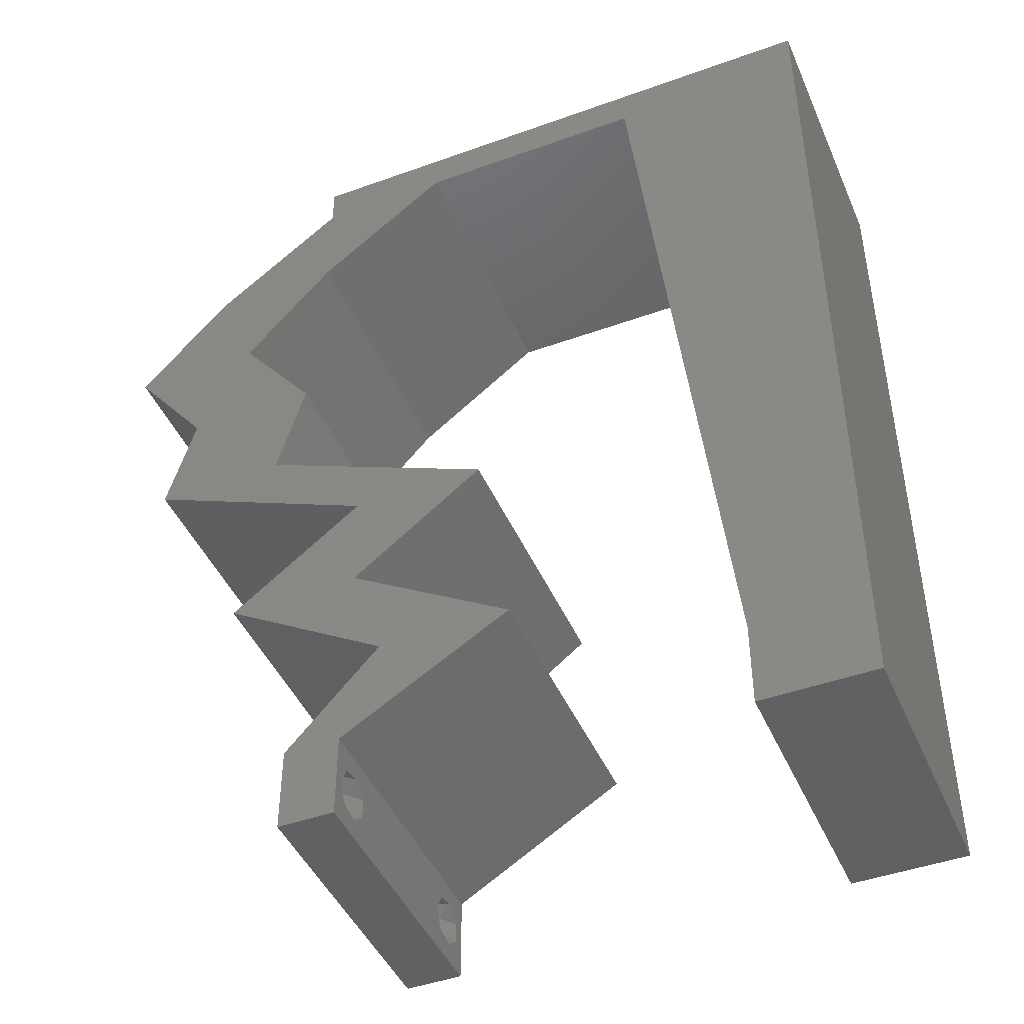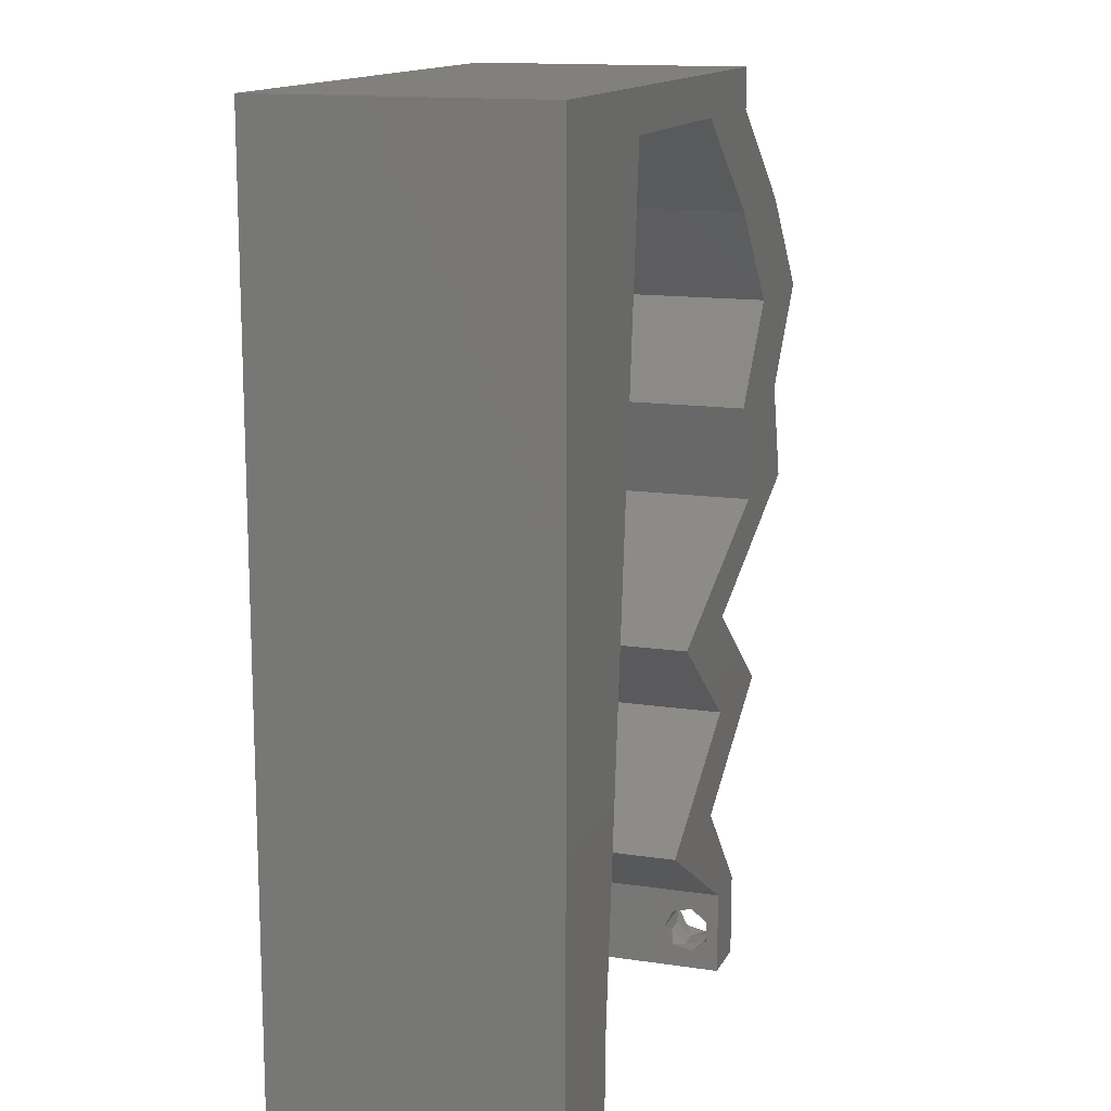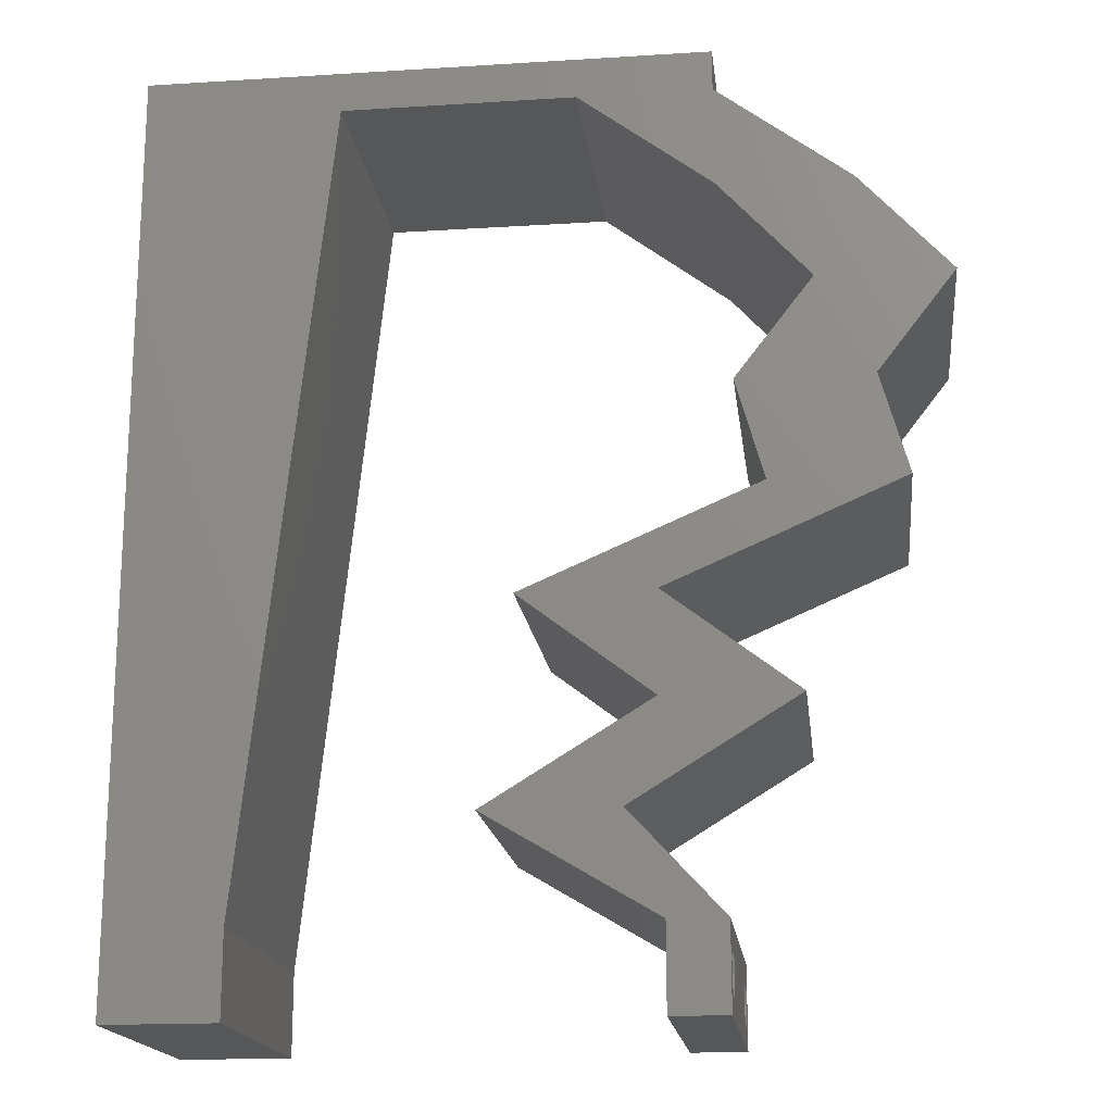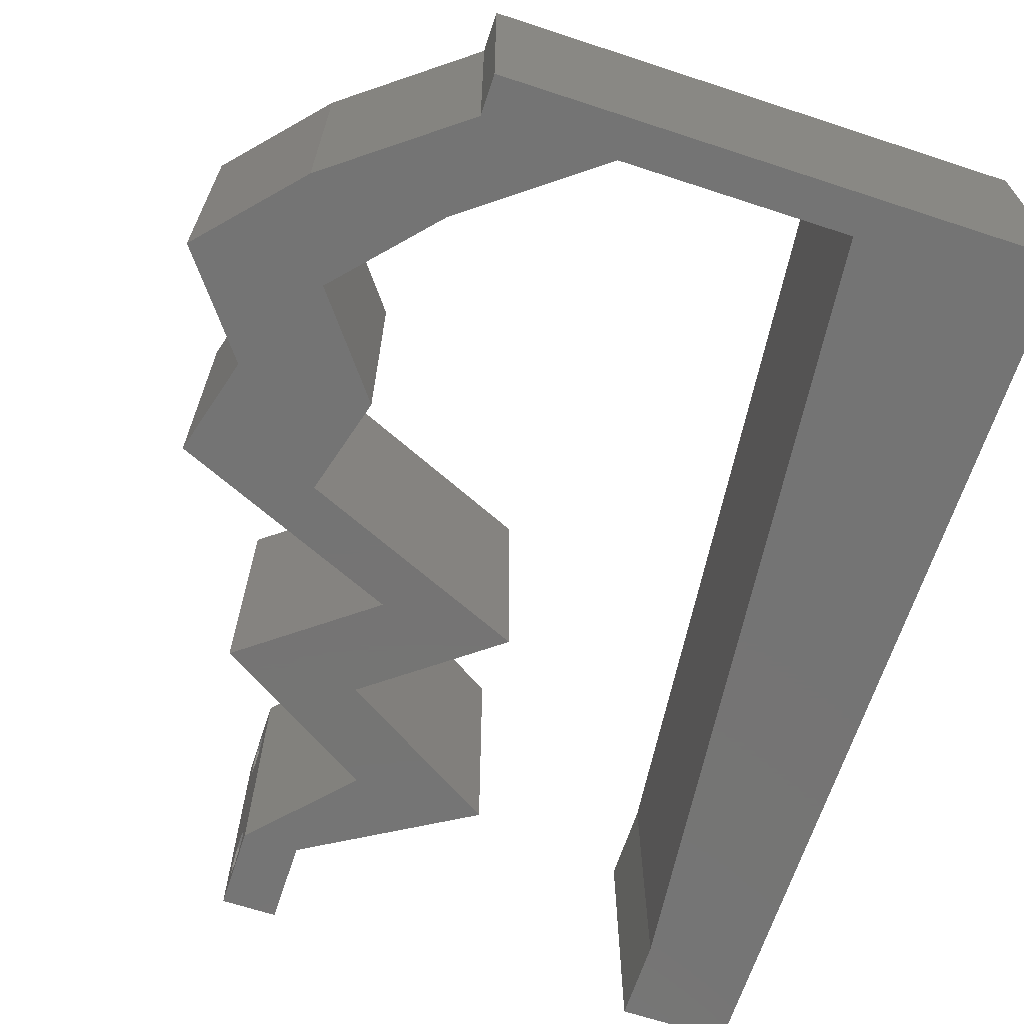
<metadata>
{"format":"stl","ext":"stl","renderer":"f3d","projection":"perspective","resolution":1024,"background":"white","views":[{"elev":-45.0,"azim":-157.3,"up":"+Y"},{"elev":13.9,"azim":-71.5,"up":"+Y"},{"elev":-17.7,"azim":7.0,"up":"+Y"},{"elev":-66.7,"azim":161.8,"up":"+Z"}]}
</metadata>
<code>
# stl→obj: 260 verts, 524 faces
v 0.04 0 0.01
v 0.04 -0.006 0.01
v 0.04 -0.002262 0.003932
v 0.04 -0.003 0.0159
v 0.04 -0.001671 0.00134
v 0.04 0 0
v 0.04 -0.001343 0.002778
v 0.04 -0.004657 0.002778
v 0.04 -0.006 0
v 0.04 -0.004329 0.00134
v 0.04 -0.003 0.0007
v 0.04 0 0.02
v 0.04 -0.002262 0.01913
v 0.04 -0.001343 0.01798
v 0.04 -0.004657 0.01798
v 0.04 -0.003738 0.01913
v 0.04 -0.006 0.02
v 0.04 -0.001671 0.01654
v 0.04 -0.004329 0.01654
v 0.04 -0.003738 0.003932
v 0.036 -0.006 0.01
v 0.036 0 0.01
v 0.036 -0.002262 0.003932
v 0.036 -0.003 0.0159
v 0.036 -0.001343 0.002778
v 0.036 0 0
v 0.036 -0.001671 0.00134
v 0.036 -0.004657 0.002778
v 0.036 -0.004329 0.00134
v 0.036 -0.006 0
v 0.036 -0.003 0.0007
v 0.036 0 0.02
v 0.036 -0.001343 0.01798
v 0.036 -0.002262 0.01913
v 0.036 -0.006 0.02
v 0.036 -0.003738 0.01913
v 0.036 -0.004657 0.01798
v 0.036 -0.001671 0.01654
v 0.036 -0.004329 0.01654
v 0.036 -0.003738 0.003932
v 0.02984 0.0107 0.02
v 0.03 0.003568 0.02
v 0.03344 0.007136 0.02
v 0.0128 0.04567 0.02
v 0.014 0.05709 0.02
v 0.009602 0.05525 0.02
v 0 0.048 0.02
v 0 0.036 0.02
v 0 -0.006 0.02
v 0.008 -0.006 0.02
v 0.004 -0.003 0.02
v 0.008 0 0.02
v 0 0 0.02
v 0.0116 0.03425 0.02
v 0.04001 0.04995 0.02
v 0.04648 0.04282 0.02
v 0.04945 0.04995 0.02
v 0.04095 0.03568 0.02
v 0.04295 0.02855 0.02
v 0.04689 0.03088 0.02
v 0.05039 0.03568 0.02
v 0.0043 0.005855 0.02
v 0.01 0.06 0.02
v 0 0.06 0.02
v 0.005 0.054 0.02
v 0.05592 0.04282 0.02
v 0 0.024 0.02
v 0 0.012 0.02
v 0.004975 0.01763 0.02
v 0.0092 0.01142 0.02
v 0.0104 0.02284 0.02
v 0.005834 0.02909 0.02
v 0.05239 0.02855 0.02
v 0.038 -0.003 0.02
v 0.03056 0.05709 0.02
v 0.04 0.05709 0.02
v 0.04 0.06 0.02
v 0.03 0.06 0.02
v 0.04409 0.02498 0.02
v 0.04512 0.01427 0.02
v 0.03579 0.02141 0.02
v 0.03568 0.01427 0.02
v 0.02635 0.02141 0.02
v 0.03465 0.02498 0.02
v 0.03928 0.0107 0.02
v 0.024 0.007136 0.02
v 0.02228 0.05709 0.02
v 0.02 0.06 0.02
v 0 -0.006 0.01
v 0 -0.003 0.015
v 0 0 0.01
v 0 -0.006 0
v 0 -0.003 0.005
v 0 0 0
v 0.004 -0.006 0.015
v 0.008 -0.006 0.01
v 0.004 -0.006 0.005
v 0.008 -0.006 0
v 0 0.009 0.0114
v 0 0.06 0
v 0 0.051 0.0086
v 0 0.06 0.01
v 0 0.048 0
v 0 0.0415 0.009767
v 0 0.03 0.01
v 0 0.036 0
v 0 0.024 0
v 0 0.0185 0.01023
v 0 0.012 0
v 0 0.005337 0.005128
v 0 0.05466 0.01487
v 0.02984 0.0107 0
v 0.03344 0.007136 0
v 0.03 0.003568 0
v 0.0128 0.04567 0
v 0.009602 0.05525 0
v 0.014 0.05709 0
v 0.004 -0.003 0
v 0.008 0 0
v 0.0116 0.03425 0
v 0.04001 0.04995 0
v 0.04945 0.04995 0
v 0.04648 0.04282 0
v 0.04095 0.03568 0
v 0.04689 0.03088 0
v 0.04295 0.02855 0
v 0.05039 0.03568 0
v 0.0043 0.005855 0
v 0.01 0.06 0
v 0.005 0.054 0
v 0.05592 0.04282 0
v 0.004975 0.01763 0
v 0.0092 0.01142 0
v 0.0104 0.02284 0
v 0.005834 0.02909 0
v 0.05239 0.02855 0
v 0.038 -0.003 0
v 0.04 0.05709 0
v 0.03056 0.05709 0
v 0.04 0.06 0
v 0.03 0.06 0
v 0.04409 0.02498 0
v 0.04512 0.01427 0
v 0.03568 0.01427 0
v 0.03579 0.02141 0
v 0.02635 0.02141 0
v 0.03465 0.02498 0
v 0.03928 0.0107 0
v 0.024 0.007136 0
v 0.02228 0.05709 0
v 0.02 0.06 0
v 0.008 0 0.01
v 0.008 -0.003 0.015
v 0.008 -0.003 0.005
v 0.015 0.06 0.01134
v 0.025 0.06 0.008977
v 0.006575 0.06 0.007337
v 0.03344 0.06 0.01273
v 0.04 0.06 0.01
v 0.03407 0.06 0.005945
v 0.005798 0.06 0.01422
v 0.04 0.05709 0.01
v 0.04472 0.05352 0.00602
v 0.04472 0.05352 0.01408
v 0.04945 0.04995 0.01
v 0.05268 0.04639 0.015
v 0.05592 0.04282 0.01
v 0.05268 0.04639 0.005
v 0.05315 0.03925 0.015
v 0.05039 0.03568 0.01
v 0.05315 0.03925 0.005
v 0.05139 0.03211 0.015
v 0.05239 0.02855 0.01
v 0.05139 0.03211 0.005
v 0.04546 0.02557 0.00773
v 0.03579 0.02141 0.01
v 0.04153 0.02388 0.01343
v 0.04009 0.02326 0.005235
v 0.04717 0.0263 0.01423
v 0.04045 0.01784 0.005916
v 0.04045 0.01784 0.01398
v 0.04512 0.01427 0.01
v 0.0373 0.009497 0.004921
v 0.03344 0.007136 0.01
v 0.04104 0.01178 0.00485
v 0.03753 0.009634 0.0148
v 0.04126 0.01192 0.01476
v 0.03932 0.01073 0.009757
v 0.03672 0.003568 0.015
v 0.03672 0.003568 0.005
v 0.03203 0.002361 0.00491
v 0.02819 0.004643 0.004829
v 0.024 0.007136 0.01
v 0.0318 0.002498 0.01477
v 0.02796 0.004781 0.01472
v 0.02996 0.003592 0.009723
v 0.03159 0.01177 0.00485
v 0.03568 0.01427 0.01
v 0.02785 0.009486 0.004921
v 0.03159 0.01178 0.0148
v 0.02786 0.009491 0.01476
v 0.0298 0.01068 0.009757
v 0.03102 0.01784 0.005916
v 0.03102 0.01784 0.01398
v 0.02635 0.02141 0.01
v 0.03472 0.02501 0.00681
v 0.04295 0.02855 0.01
v 0.03203 0.02385 0.01383
v 0.03773 0.0263 0.01423
v 0.04095 0.03568 0.01
v 0.04195 0.03211 0.015
v 0.04195 0.03211 0.005
v 0.04372 0.03925 0.015
v 0.04648 0.04282 0.01
v 0.04372 0.03925 0.005
v 0.04325 0.04639 0.015
v 0.04001 0.04995 0.01
v 0.04325 0.04639 0.005
v 0.03529 0.05352 0.00602
v 0.03529 0.05352 0.01408
v 0.03056 0.05709 0.01
v 0.02163 0.05709 0.007893
v 0.014 0.05709 0.01
v 0.02482 0.05709 0.01426
v 0.01932 0.05709 0.01434
v 0.0131 0.04852 0.008302
v 0.008901 0.008569 0.008302
v 0.00985 0.0176 0.009714
v 0.011 0.02855 0.009982
v 0.01215 0.03949 0.009714
v 0.008571 0.005431 0.015
v 0.0375 -0.003738 0.01607
v 0.03727 -0.002262 0.01607
v 0.03871 -0.002229 0.01608
v 0.03888 -0.003738 0.01607
v 0.03873 -0.003 0.0193
v 0.03727 -0.001671 0.01866
v 0.03875 -0.001671 0.01866
v 0.03727 -0.004329 0.01866
v 0.03875 -0.004329 0.01866
v 0.03725 -0.003 0.0193
v 0.03873 -0.001343 0.01722
v 0.03725 -0.001343 0.01722
v 0.03873 -0.004657 0.01722
v 0.03725 -0.004657 0.01722
v 0.0375 -0.003738 0.0008684
v 0.0385 -0.002262 0.0008684
v 0.03888 -0.003738 0.0008684
v 0.03712 -0.002262 0.0008684
v 0.03727 -0.004329 0.00346
v 0.03873 -0.003 0.0041
v 0.03875 -0.004329 0.00346
v 0.03727 -0.001671 0.00346
v 0.03875 -0.001671 0.00346
v 0.03725 -0.003 0.0041
v 0.03873 -0.004657 0.002022
v 0.03725 -0.004657 0.002022
v 0.03798 -0.00134 0.002033
v 0.03687 -0.001344 0.002017
v 0.03914 -0.001343 0.00202
f 1 2 3
f 1 4 2
f 5 6 7
f 8 9 10
f 10 9 11
f 11 6 5
f 12 13 14
f 15 16 17
f 12 17 13
f 13 17 16
f 9 6 11
f 7 6 1
f 1 12 18
f 18 12 14
f 2 19 17
f 19 15 17
f 2 9 8
f 18 4 1
f 4 19 2
f 7 1 3
f 20 2 8
f 3 2 20
f 21 22 23
f 24 22 21
f 25 26 27
f 28 29 30
f 30 29 31
f 27 26 31
f 32 33 34
f 35 36 37
f 34 35 32
f 36 35 34
f 32 38 33
f 26 30 31
f 25 22 26
f 35 39 21
f 37 39 35
f 22 38 32
f 30 21 28
f 21 39 24
f 24 38 22
f 28 21 40
f 40 21 23
f 23 22 25
f 41 42 43
f 44 45 46
f 47 48 44
f 49 50 51
f 52 53 51
f 44 48 54
f 55 56 57
f 58 59 60
f 56 58 61
f 61 58 60
f 53 52 62
f 63 64 65
f 57 56 66
f 66 56 61
f 65 44 46
f 67 68 69
f 47 44 65
f 63 65 46
f 64 47 65
f 70 71 69
f 70 68 62
f 48 67 72
f 73 61 60
f 71 54 72
f 35 17 74
f 50 52 51
f 53 49 51
f 54 48 72
f 71 67 69
f 68 70 69
f 67 71 72
f 12 32 74
f 45 63 46
f 68 53 62
f 17 12 74
f 32 35 74
f 52 70 62
f 75 76 77
f 78 75 77
f 76 55 57
f 75 55 76
f 79 73 60
f 80 81 82
f 81 83 82
f 84 83 81
f 79 84 81
f 85 80 82
f 12 43 32
f 43 42 32
f 43 85 82
f 41 43 82
f 42 41 86
f 79 59 84
f 59 79 60
f 75 78 87
f 45 88 63
f 88 45 87
f 78 88 87
f 89 90 91
f 53 90 49
f 92 93 94
f 91 93 89
f 49 90 89
f 91 90 53
f 89 93 92
f 94 93 91
f 50 95 96
f 89 95 49
f 92 97 89
f 96 97 98
f 49 95 50
f 96 95 89
f 98 97 92
f 89 97 96
f 53 99 91
f 100 101 102
f 103 101 100
f 68 99 53
f 104 105 48
f 106 105 104
f 106 104 103
f 48 105 67
f 107 105 106
f 108 105 107
f 67 108 68
f 47 104 48
f 109 108 107
f 67 105 108
f 94 110 109
f 64 111 47
f 47 101 104
f 109 99 108
f 109 110 99
f 47 111 101
f 108 99 68
f 104 101 103
f 102 111 64
f 91 110 94
f 99 110 91
f 101 111 102
f 112 113 114
f 115 116 117
f 106 103 115
f 92 118 98
f 119 118 94
f 115 120 106
f 121 122 123
f 124 125 126
f 123 127 124
f 127 125 124
f 94 128 119
f 129 130 100
f 122 131 123
f 131 127 123
f 130 116 115
f 107 132 109
f 103 130 115
f 129 116 130
f 100 130 103
f 133 132 134
f 133 128 109
f 106 135 107
f 136 125 127
f 134 135 120
f 30 137 9
f 94 118 92
f 98 118 119
f 120 135 106
f 134 132 107
f 109 132 133
f 107 135 134
f 6 137 26
f 117 116 129
f 109 128 94
f 121 138 122
f 9 137 6
f 26 137 30
f 119 128 133
f 139 140 138
f 141 140 139
f 139 138 121
f 142 125 136
f 143 144 145
f 145 144 146
f 147 145 146
f 142 145 147
f 148 144 143
f 6 26 113
f 113 26 114
f 113 144 148
f 112 144 113
f 114 149 112
f 126 142 147
f 126 125 142
f 139 150 141
f 117 129 151
f 117 151 150
f 150 151 141
f 152 153 96
f 50 153 52
f 119 154 98
f 96 154 152
f 52 153 152
f 96 153 50
f 98 154 96
f 152 154 119
f 129 155 151
f 78 156 88
f 155 156 151
f 88 156 155
f 129 157 155
f 78 158 156
f 151 156 141
f 88 155 63
f 100 157 129
f 102 157 100
f 77 158 78
f 159 158 77
f 156 160 141
f 155 161 63
f 158 160 156
f 157 161 155
f 141 160 140
f 140 160 159
f 64 161 102
f 63 161 64
f 102 161 157
f 159 160 158
f 159 77 76
f 162 159 76
f 138 140 159
f 138 159 162
f 138 163 122
f 57 164 76
f 76 164 162
f 165 164 57
f 162 164 163
f 163 164 165
f 162 163 138
f 122 163 165
f 57 166 165
f 167 166 66
f 165 168 122
f 131 168 167
f 66 166 57
f 167 168 165
f 165 166 167
f 122 168 131
f 66 169 167
f 170 169 61
f 167 171 131
f 127 171 170
f 61 169 66
f 167 169 170
f 131 171 127
f 170 171 167
f 61 172 170
f 173 172 73
f 136 174 173
f 170 174 127
f 170 172 173
f 73 172 61
f 127 174 136
f 173 174 170
f 136 175 142
f 173 175 136
f 176 177 81
f 81 177 79
f 145 178 176
f 73 179 173
f 142 178 145
f 79 179 73
f 177 178 175
f 176 178 177
f 179 177 175
f 179 175 173
f 175 178 142
f 79 177 179
f 145 180 143
f 80 181 81
f 81 181 176
f 182 181 80
f 182 180 181
f 181 180 176
f 176 180 145
f 143 180 182
f 113 183 184
f 182 185 143
f 184 186 43
f 80 187 182
f 43 186 85
f 85 187 80
f 143 185 148
f 148 183 113
f 186 187 85
f 185 183 148
f 186 188 187
f 187 188 182
f 184 188 186
f 188 183 185
f 184 183 188
f 188 185 182
f 43 189 184
f 1 189 12
f 184 190 113
f 6 190 1
f 12 189 43
f 184 189 1
f 113 190 6
f 1 190 184
f 2 17 35
f 21 2 35
f 30 9 2
f 30 2 21
f 22 191 26
f 149 192 193
f 32 194 22
f 193 195 86
f 42 194 32
f 86 195 42
f 114 192 149
f 26 191 114
f 42 195 194
f 195 196 194
f 114 191 192
f 194 196 22
f 193 196 195
f 192 191 196
f 193 192 196
f 196 191 22
f 144 197 198
f 193 199 149
f 198 200 82
f 86 201 193
f 41 201 86
f 82 200 41
f 112 197 144
f 149 199 112
f 200 201 41
f 112 199 197
f 200 202 201
f 198 202 200
f 201 202 193
f 197 199 202
f 202 199 193
f 198 197 202
f 144 203 146
f 83 204 82
f 82 204 198
f 205 204 83
f 205 203 204
f 204 203 198
f 198 203 144
f 146 203 205
f 205 206 146
f 147 206 126
f 126 206 207
f 205 208 206
f 83 208 205
f 84 208 83
f 207 209 59
f 59 209 84
f 206 208 209
f 207 206 209
f 209 208 84
f 146 206 147
f 210 211 58
f 59 211 207
f 207 212 126
f 124 212 210
f 58 211 59
f 207 211 210
f 126 212 124
f 210 212 207
f 58 213 210
f 214 213 56
f 210 215 124
f 123 215 214
f 56 213 58
f 210 213 214
f 124 215 123
f 214 215 210
f 56 216 214
f 217 216 55
f 214 218 123
f 121 218 217
f 55 216 56
f 217 218 214
f 214 216 217
f 123 218 121
f 121 219 139
f 75 220 55
f 55 220 217
f 221 220 75
f 219 220 221
f 217 220 219
f 217 219 121
f 139 219 221
f 139 222 150
f 221 222 139
f 150 222 117
f 117 222 223
f 75 224 221
f 223 225 45
f 87 224 75
f 221 224 222
f 45 225 87
f 223 222 225
f 222 224 225
f 225 224 87
f 44 226 45
f 119 227 152
f 223 226 117
f 133 227 119
f 117 226 115
f 134 228 133
f 71 229 54
f 115 230 120
f 229 230 54
f 71 228 229
f 229 228 134
f 120 230 229
f 54 230 44
f 120 229 134
f 70 228 71
f 70 231 227
f 230 226 44
f 70 227 228
f 52 231 70
f 228 227 133
f 115 226 230
f 152 231 52
f 227 231 152
f 45 226 223
f 4 24 232
f 24 4 233
f 233 4 234
f 4 232 235
f 236 237 238
f 239 236 240
f 237 236 241
f 236 239 241
f 237 242 238
f 242 237 243
f 244 239 240
f 239 244 245
f 242 243 234
f 243 233 234
f 244 232 245
f 232 244 235
f 13 16 236
f 34 33 237
f 37 36 239
f 13 236 238
f 236 16 240
f 239 36 241
f 34 237 241
f 18 14 242
f 237 33 243
f 14 13 238
f 16 15 240
f 36 34 241
f 242 14 238
f 33 38 243
f 37 239 245
f 232 39 245
f 39 37 245
f 15 19 244
f 15 244 240
f 38 24 233
f 38 233 243
f 18 242 234
f 244 19 235
f 24 39 232
f 19 4 235
f 4 18 234
f 11 31 246
f 31 11 247
f 11 246 248
f 31 247 249
f 250 251 252
f 251 253 254
f 251 250 255
f 253 251 255
f 256 250 252
f 250 256 257
f 256 246 257
f 249 258 259
f 247 258 249
f 246 256 248
f 3 20 251
f 23 25 253
f 28 40 250
f 3 251 254
f 251 20 252
f 250 40 255
f 23 253 255
f 20 8 252
f 7 3 254
f 40 23 255
f 28 250 257
f 246 29 257
f 29 28 257
f 8 10 256
f 254 253 258
f 8 256 252
f 247 5 260
f 258 247 260
f 253 25 259
f 7 254 260
f 256 10 248
f 11 5 247
f 31 29 246
f 258 253 259
f 27 31 249
f 10 11 248
f 254 258 260
f 27 249 259
f 25 27 259
f 5 7 260

</code>
